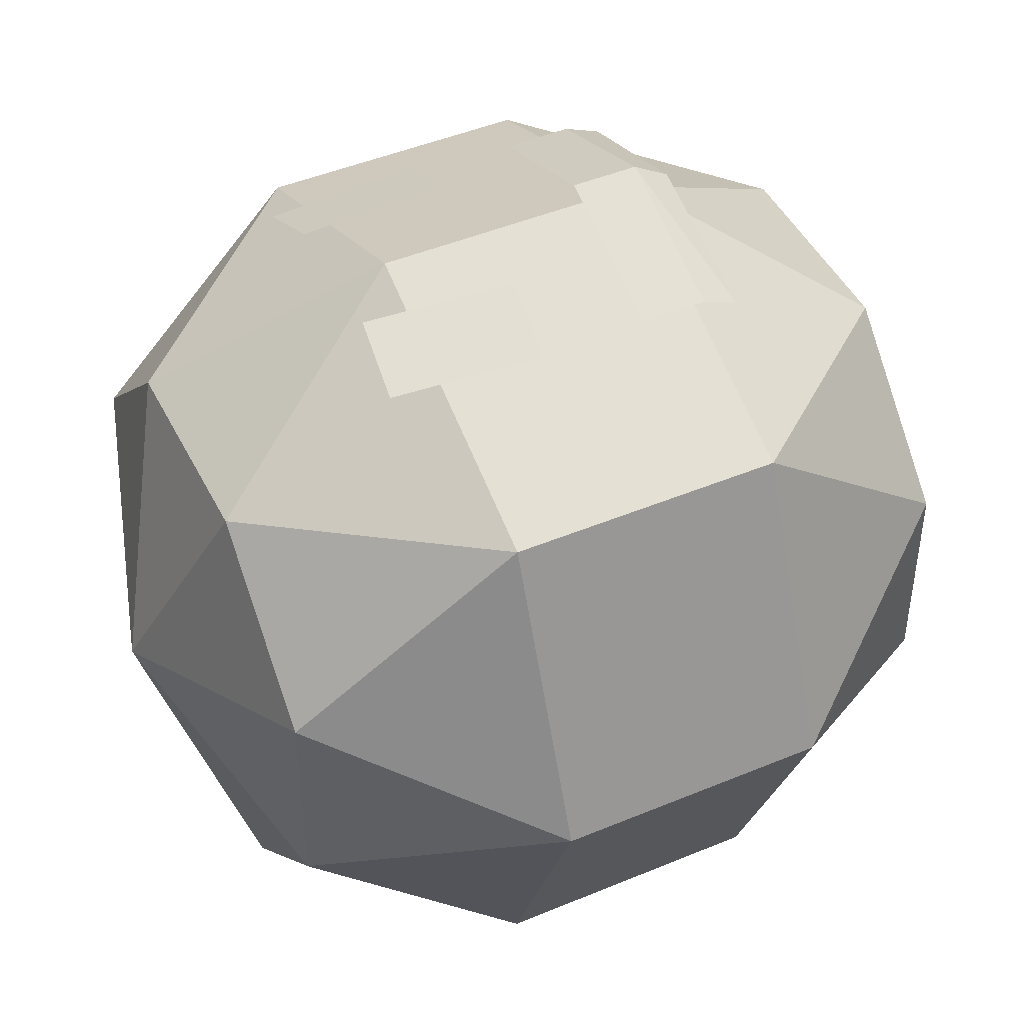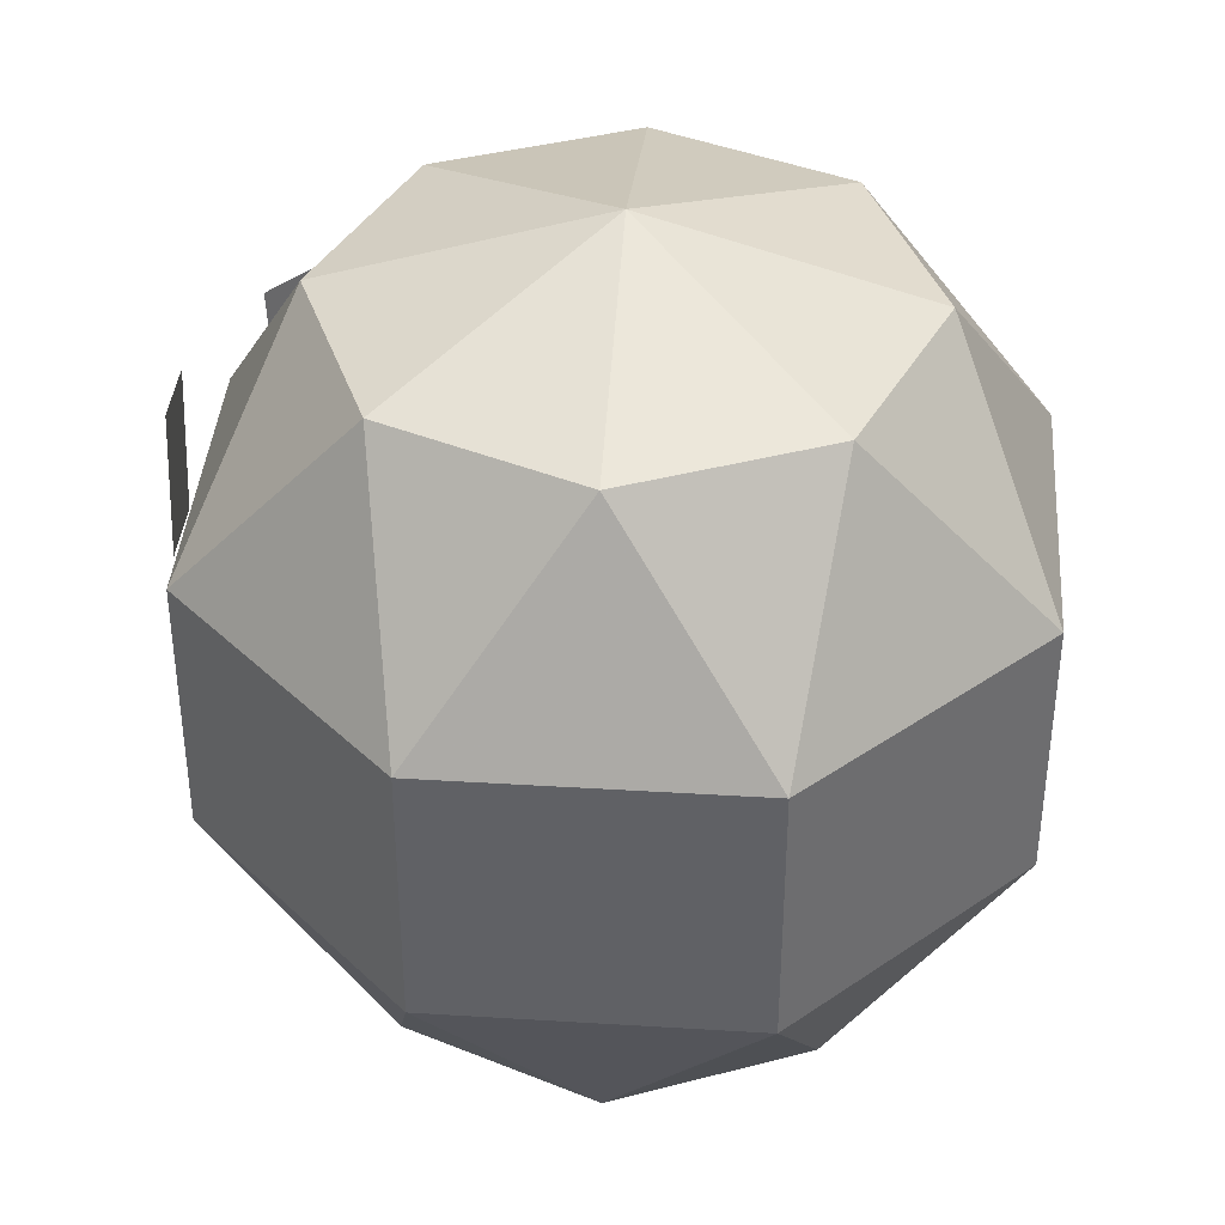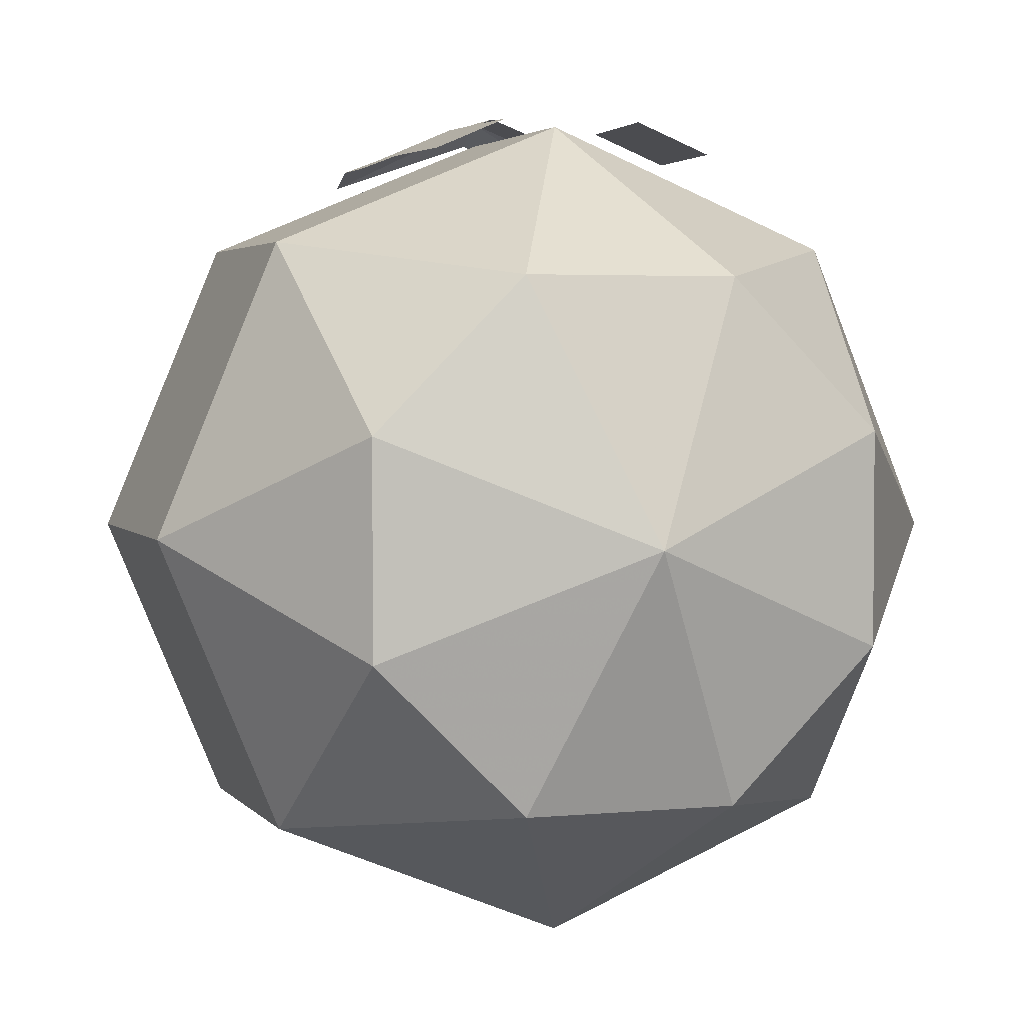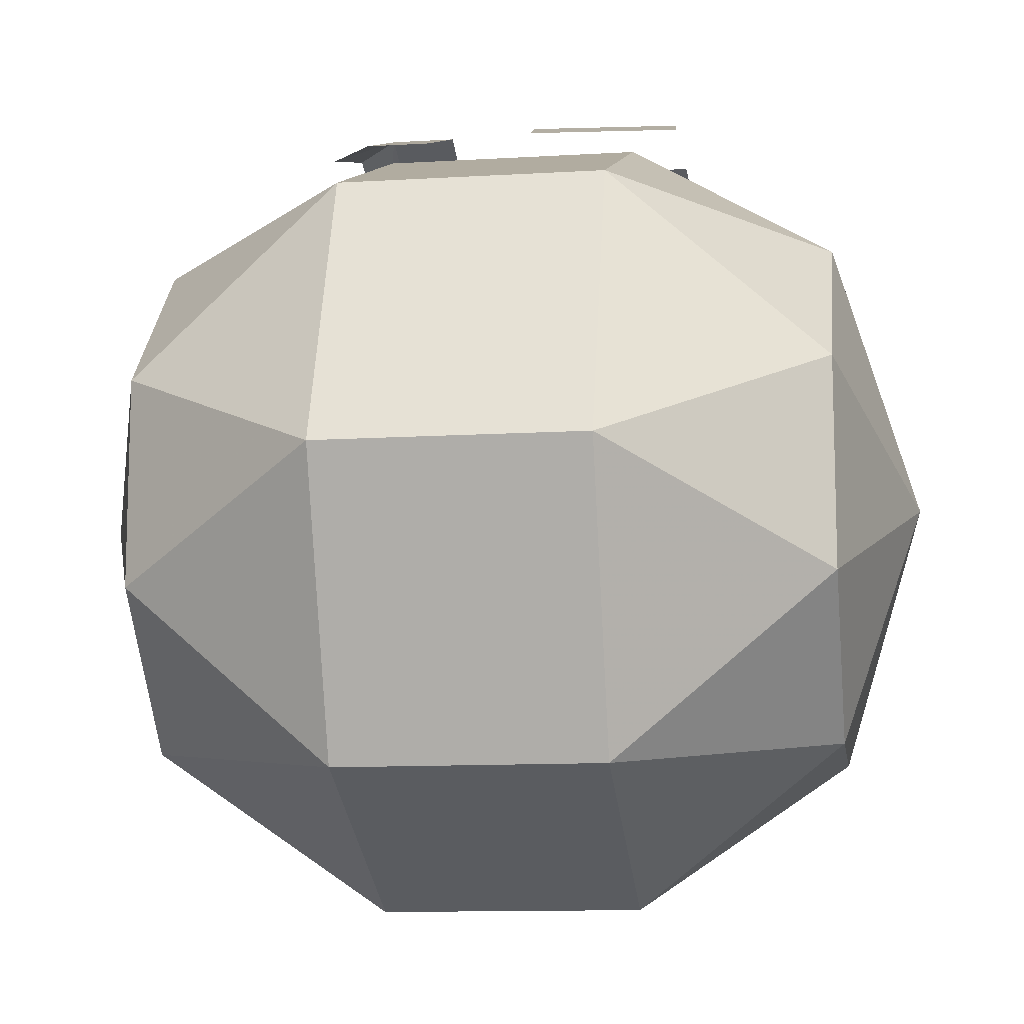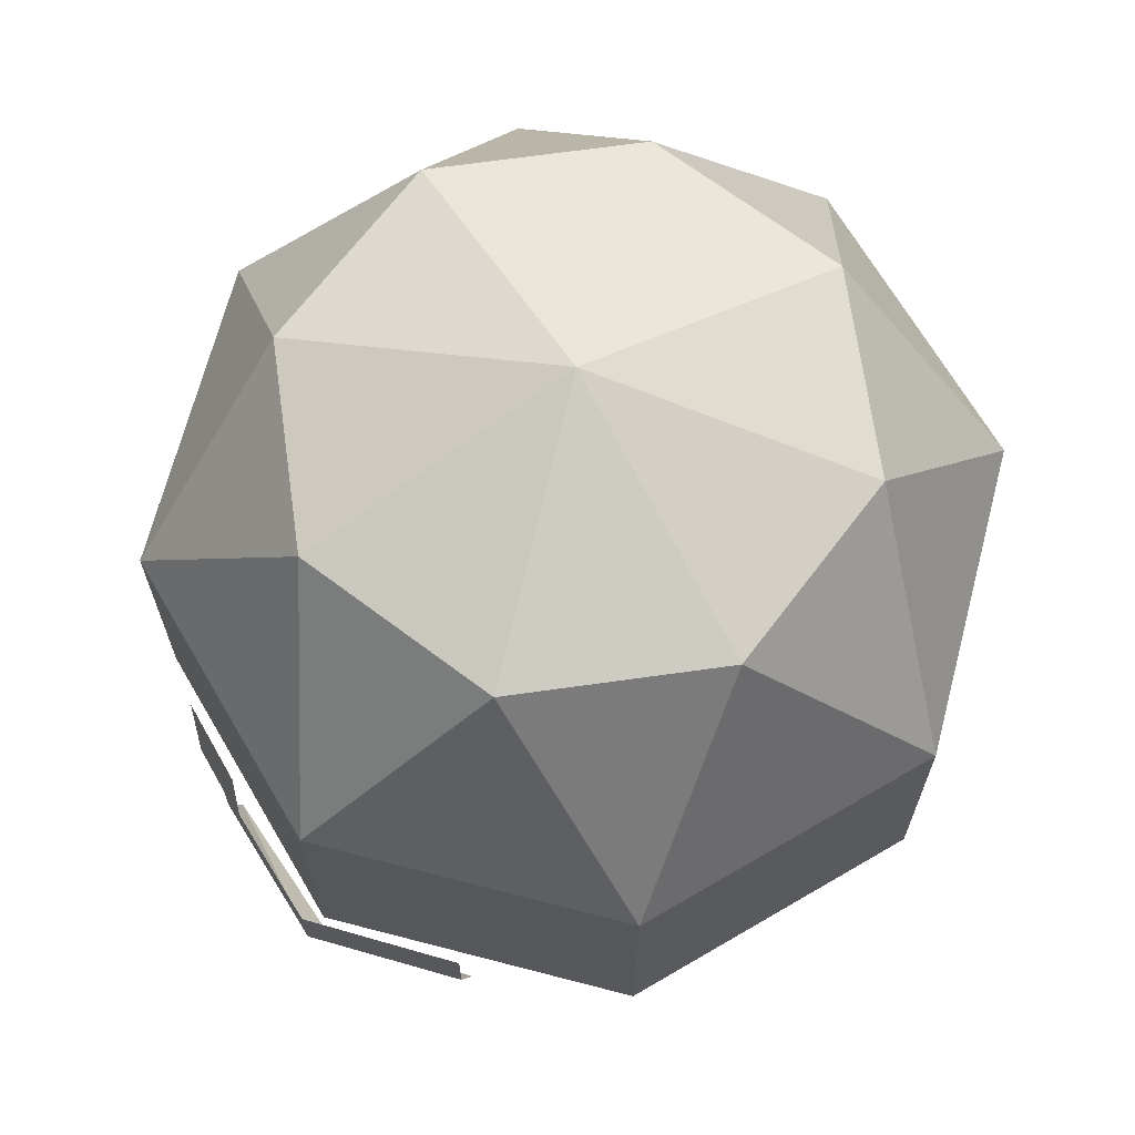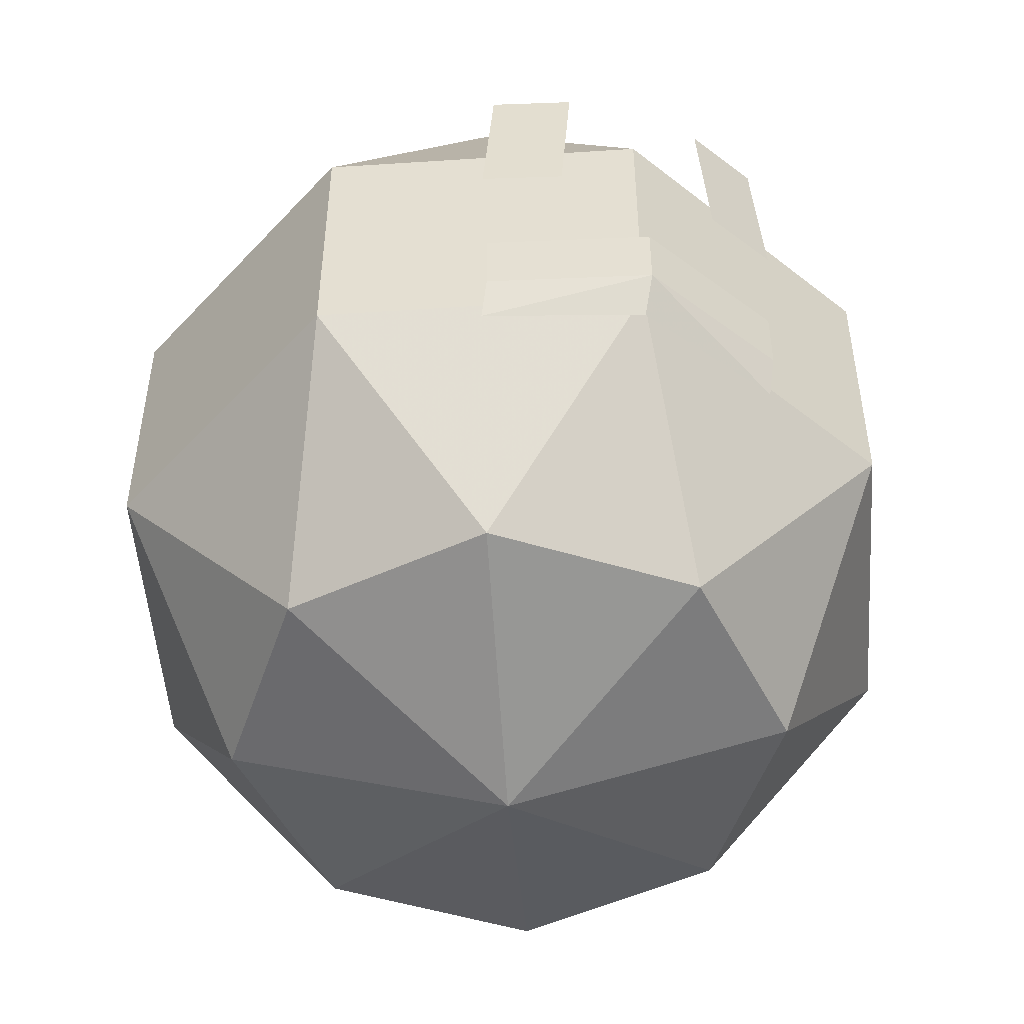
<metadata>
{"format":"obj","ext":"obj","renderer":"f3d","projection":"perspective","resolution":1024,"background":"white","views":[{"elev":46.0,"azim":-115.6,"up":"+Z"},{"elev":39.1,"azim":116.9,"up":"+Y"},{"elev":3.3,"azim":161.1,"up":"+Z"},{"elev":-11.7,"azim":98.2,"up":"+Z"},{"elev":68.2,"azim":37.1,"up":"+Y"},{"elev":-50.5,"azim":-18.4,"up":"+Y"}]}
</metadata>
<code>
o big_snowman_head_model
v 0.2192 -0.07129 0
v 0.1357 -0.1863 -0.0564
v 0.155 -0.07129 -0.155
v 0.05615 -0.1863 -0.1357
v 0 -0.07129 -0.2192
v -0.0564 -0.1863 -0.1357
v -0.155 -0.07129 -0.155
v -0.1357 -0.1863 -0.05615
v -0.2192 -0.07129 0
v -0.1357 -0.1863 0.0564
v -0.155 -0.07129 0.155
v -0.05615 -0.1863 0.1357
v 0 -0.07129 0.2192
v 0.0564 -0.1863 0.1357
v 0.155 -0.07129 0.155
v 0.1357 -0.1863 0.05615
v 0 0.07129 0.2192
v -0.05615 0.1863 0.1357
v -0.155 0.07129 0.155
v -0.1357 0.1863 0.0564
v -0.2192 0.07129 0
v -0.1357 0.1863 -0.05615
v -0.155 0.07129 -0.155
v -0.0564 0.1863 -0.1357
v 0 0.07129 -0.2192
v 0.05615 0.1863 -0.1357
v 0.155 0.07129 -0.155
v 0.1357 0.1863 -0.0564
v 0.2192 0.07129 0
v 0.1357 0.1863 0.05615
v 0.155 0.07129 0.155
v 0.0564 0.1863 0.1357
v 0.07861 -0.0354 0.2021
v 0 -0.0354 0.2324
v 0.07861 -0.07056 0.2021
v 0 -0.07056 0.2324
v 0.07861 -0.08984 0.1938
v 0 -0.08984 0.2207
v 0 -0.2305 0
v 0 0.2305 0
v -0.07861 -0.08984 0.1938
v -0.07861 -0.07056 0.2021
v -0.07861 -0.0354 0.2021
v -0.08228 0.02222 0.2039
v -0.04321 0.01929 0.2205
v -0.07642 0.1025 0.2039
v -0.03735 0.09961 0.2205
v 0.03735 0.09961 0.2205
v 0.04321 0.01929 0.2205
v 0.07642 0.1025 0.2039
v 0.08228 0.02222 0.2039
f 1/1 2/1 3/1
f 4/1 3/1 2/1
f 3/1 4/1 5/1
f 6/1 5/1 4/1
f 5/1 6/1 7/1
f 8/1 7/1 6/1
f 7/1 8/1 9/1
f 10/1 9/1 8/1
f 9/1 10/1 11/1
f 12/1 11/1 10/1
f 11/1 12/1 13/1
f 14/1 13/1 12/1
f 13/1 14/1 15/1
f 16/1 15/1 14/1
f 15/1 16/1 1/1
f 2/1 1/1 16/1
f 17/1 18/1 19/1
f 20/1 19/1 18/1
f 19/1 20/1 21/1
f 22/1 21/1 20/1
f 21/1 22/1 23/1
f 24/1 23/1 22/1
f 23/1 24/1 25/1
f 26/1 25/1 24/1
f 25/1 26/1 27/1
f 28/1 27/1 26/1
f 27/1 28/1 29/1
f 30/1 29/1 28/1
f 29/1 30/1 31/1
f 32/1 31/1 30/1
f 31/1 32/1 17/1
f 18/1 17/1 32/1
f 33/1 34/1 35/1
f 36/1 35/1 34/1
f 35/1 36/1 37/1
f 38/1 37/1 36/1
f 14/1 12/1 39/1
f 10/1 39/1 12/1
f 39/1 10/1 8/1
f 8/1 6/1 39/1
f 4/1 39/1 6/1
f 39/1 4/1 2/1
f 24/1 22/1 40/1
f 20/1 40/1 22/1
f 40/1 20/1 18/1
f 38/1 36/1 41/1
f 42/1 41/1 36/1
f 36/1 34/1 42/1
f 43/1 42/1 34/1
f 2/1 16/1 39/1
f 14/1 39/1 16/1
f 24/1 40/1 26/1
f 28/1 26/1 40/1
f 28/1 40/1 30/1
f 32/1 30/1 40/1
f 18/1 32/1 40/1
f 27/1 5/1 25/1
f 7/1 25/1 5/1
f 25/1 7/1 23/1
f 9/1 23/1 7/1
f 23/1 9/1 21/1
f 11/1 21/1 9/1
f 21/1 11/1 19/1
f 13/1 19/1 11/1
f 19/1 13/1 17/1
f 15/1 17/1 13/1
f 17/1 15/1 31/1
f 1/1 31/1 15/1
f 31/1 1/1 29/1
f 3/1 29/1 1/1
f 29/1 3/1 27/1
f 5/1 27/1 3/1
f 44/1 45/1 46/1
f 47/1 46/1 45/1
f 48/1 49/1 50/1
f 51/1 50/1 49/1

</code>
